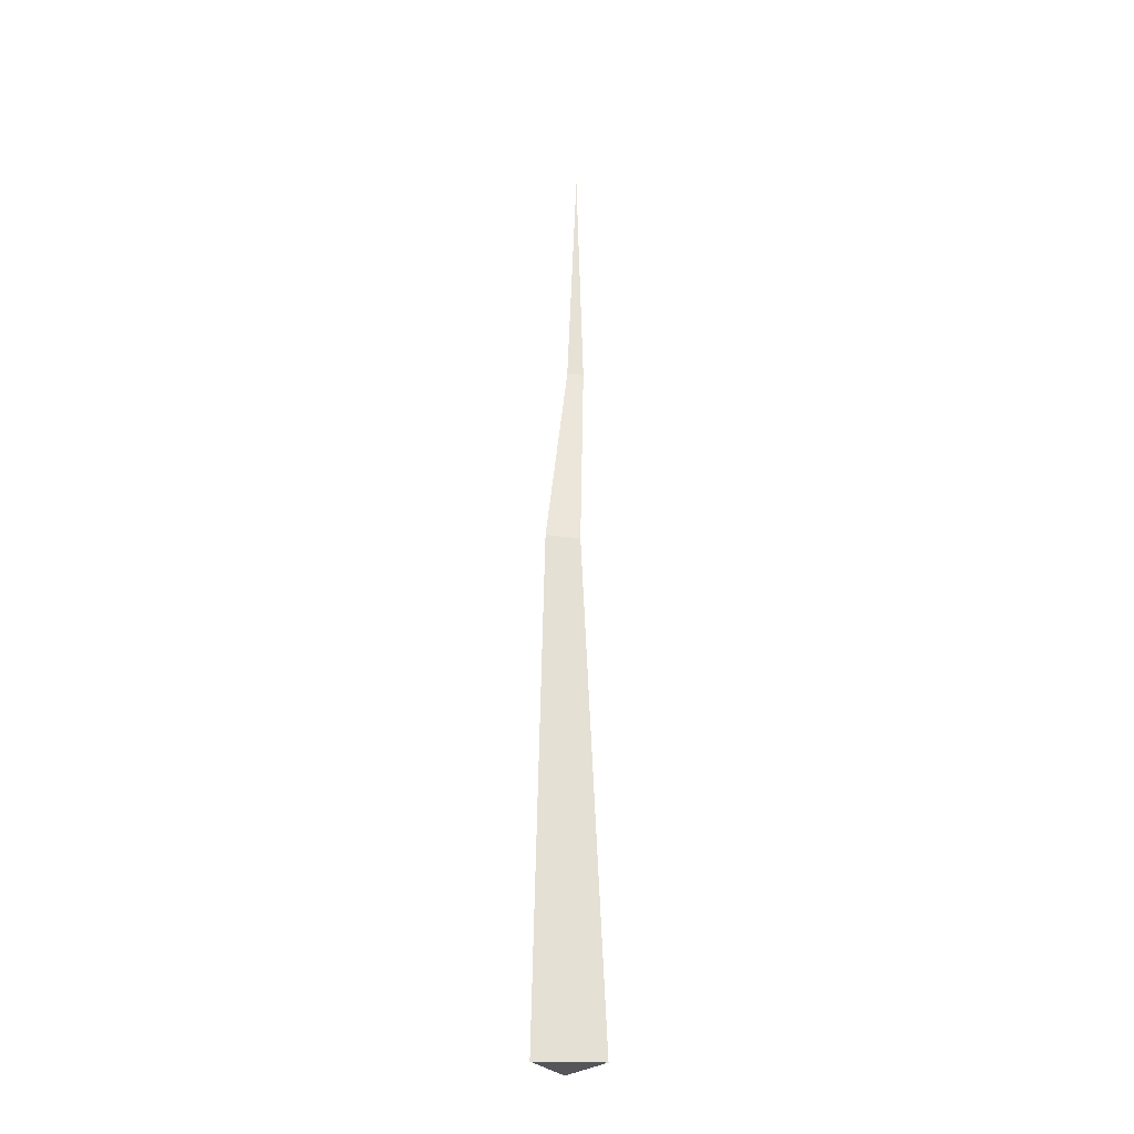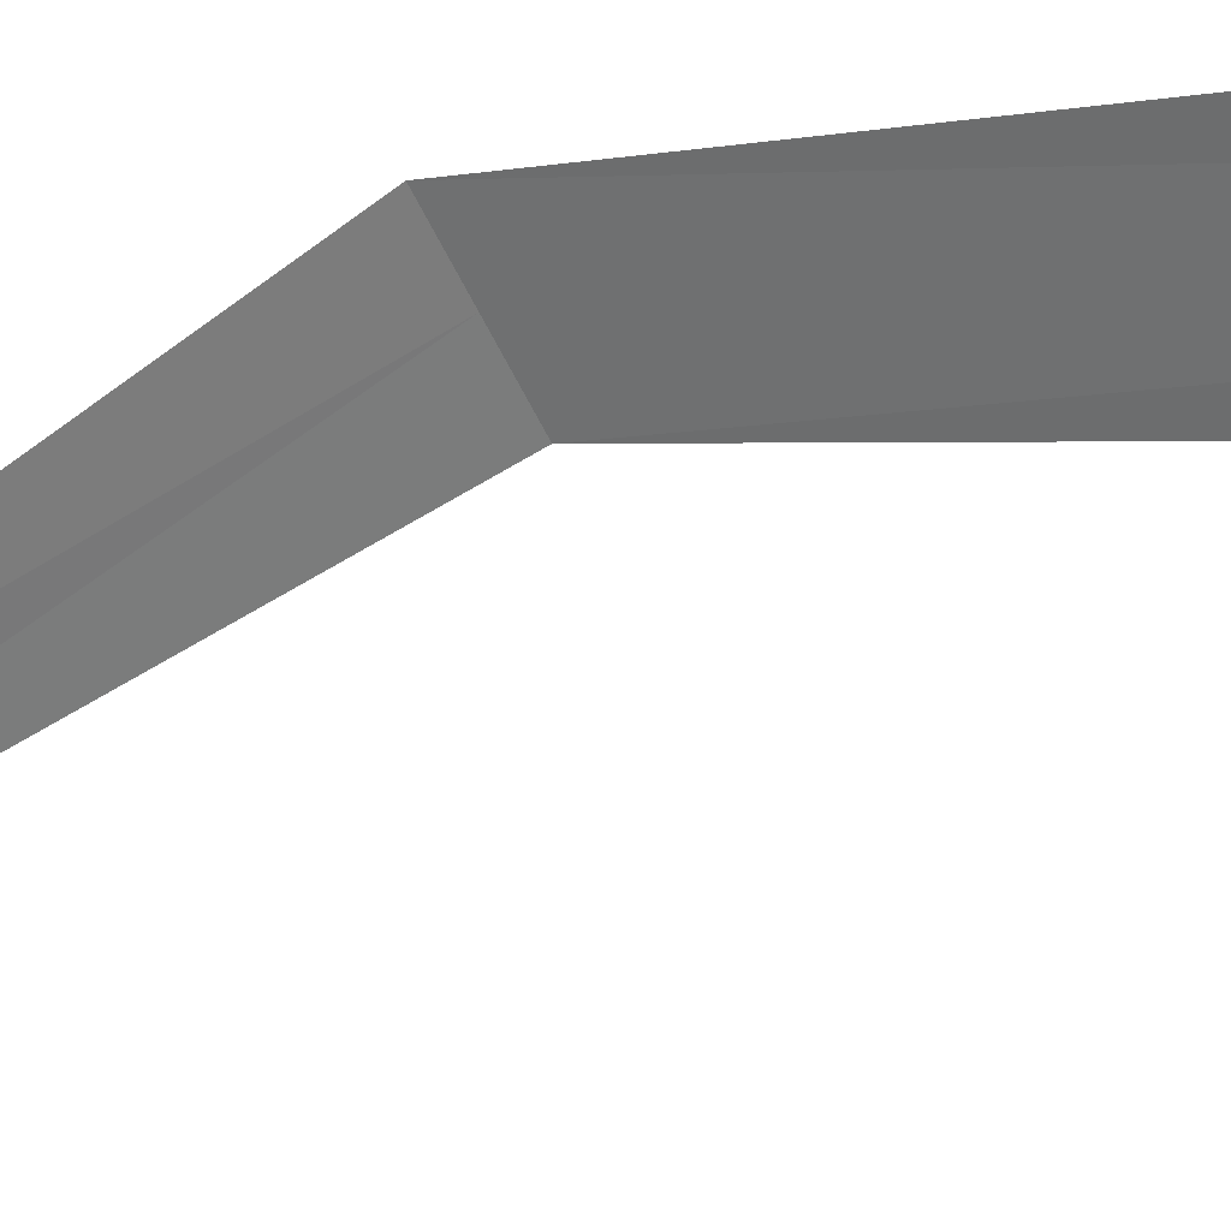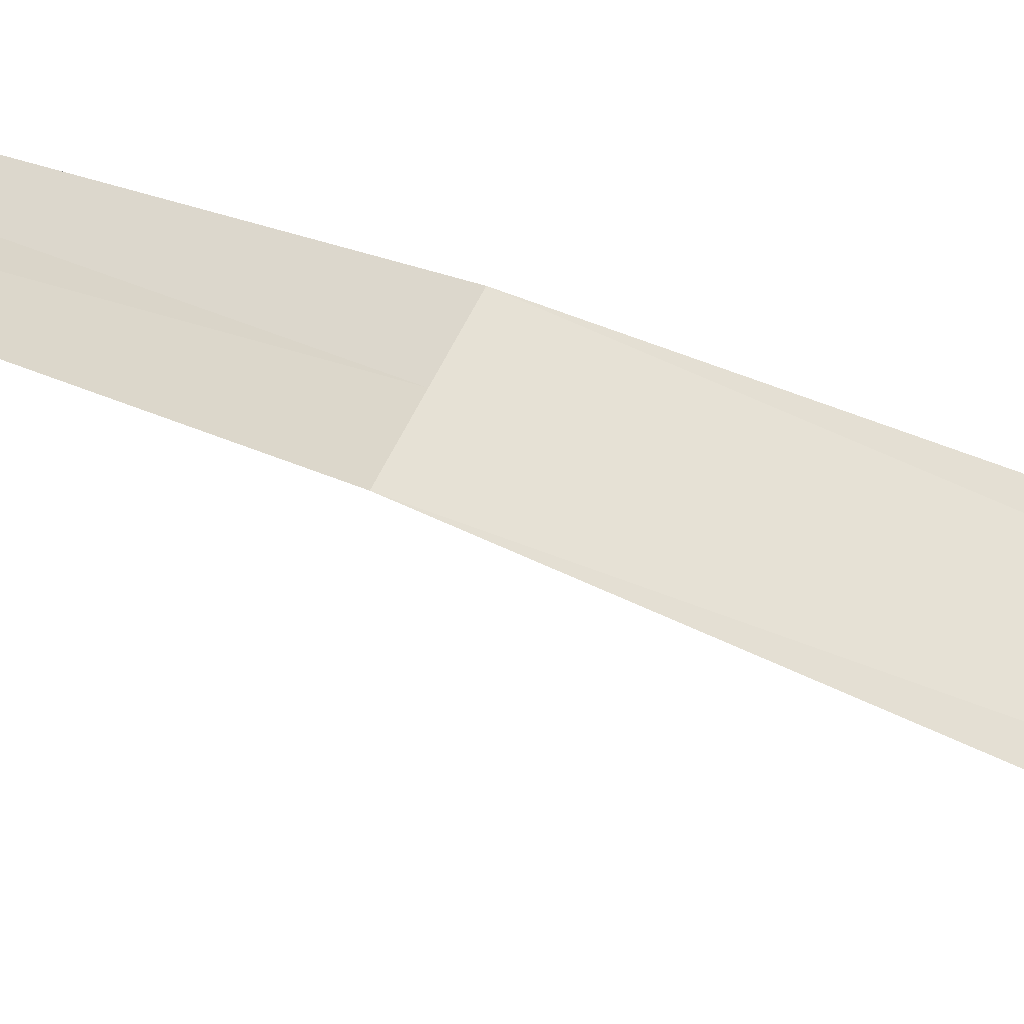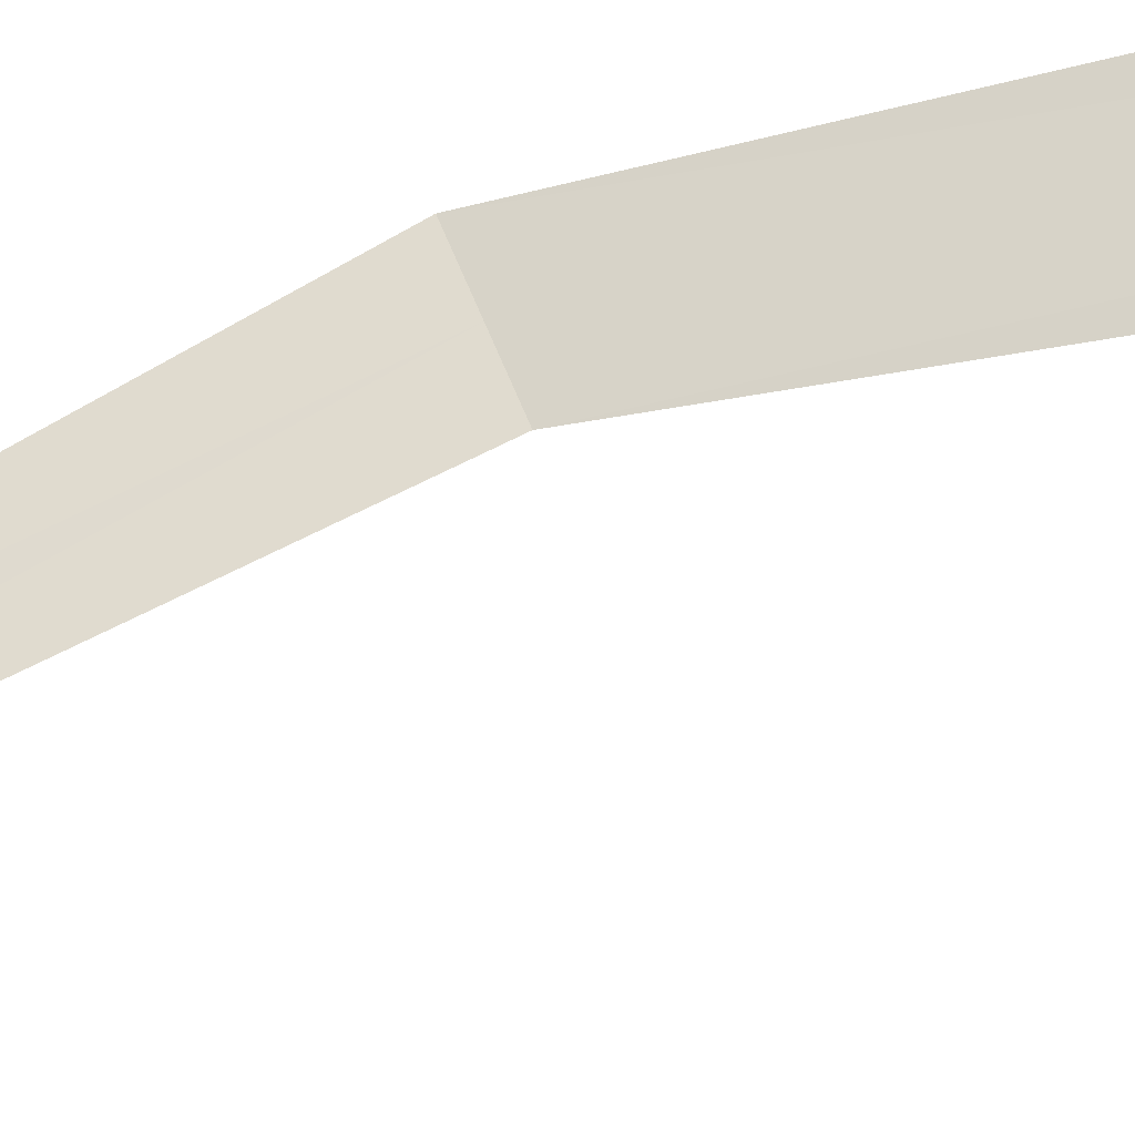
<metadata>
{"format":"obj","ext":"obj","renderer":"f3d","projection":"perspective","resolution":1024,"background":"white","views":[{"elev":-26.0,"azim":-3.9,"up":"+Y"},{"elev":-8.5,"azim":-48.4,"up":"+Z"},{"elev":66.1,"azim":-67.1,"up":"+Z"},{"elev":-55.3,"azim":-74.3,"up":"+Z"}]}
</metadata>
<code>
o herbe.droit.001
v -0.001291 0.000628 -0.02127
v 0.01617 0.000628 0.008983
v -0.01876 0.000628 0.008983
v 0.005016 0.5018 -0.01961
v 0.007442 0.000628 -0.006142
v -0.005617 0.2523 0.004197
v 0.003768 0.2553 0.01862
v -0.001291 0.000628 0.008983
v -0.01365 0.2565 0.01913
v -0.01002 0.000628 -0.006142
v 0.004314 0.3761 -0.03014
v 0.008743 0.3757 -0.02262
v 1e-05 0.3758 -0.02254
v -0.009632 0.2544 0.01166
v -0.004939 0.2559 0.01888
v -0.000924 0.2538 0.01141
f 1 6 5
f 1 5 10
f 2 7 8
f 3 9 10
f 10 6 1
f 10 9 14 6
f 9 13 14
f 8 9 3
f 8 7 15 9
f 7 12 15
f 10 8 3
f 10 5 8
f 5 2 8
f 5 7 2
f 5 6 16 7
f 6 11 16
f 16 12 7
f 16 11 12
f 11 4 12
f 15 13 9
f 15 12 13
f 12 4 13
f 14 11 6
f 14 13 11
f 13 4 11

</code>
